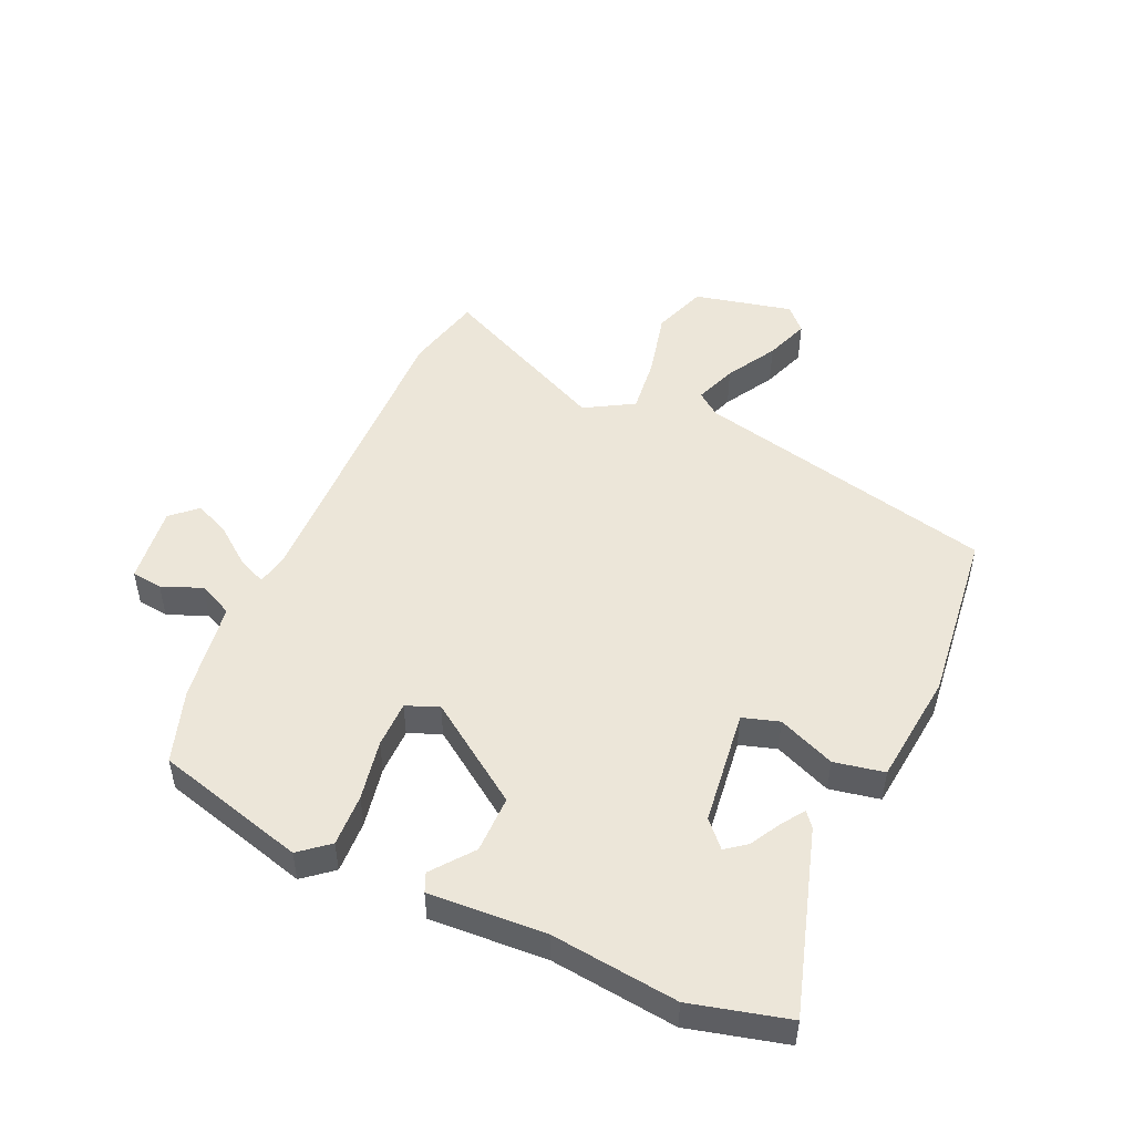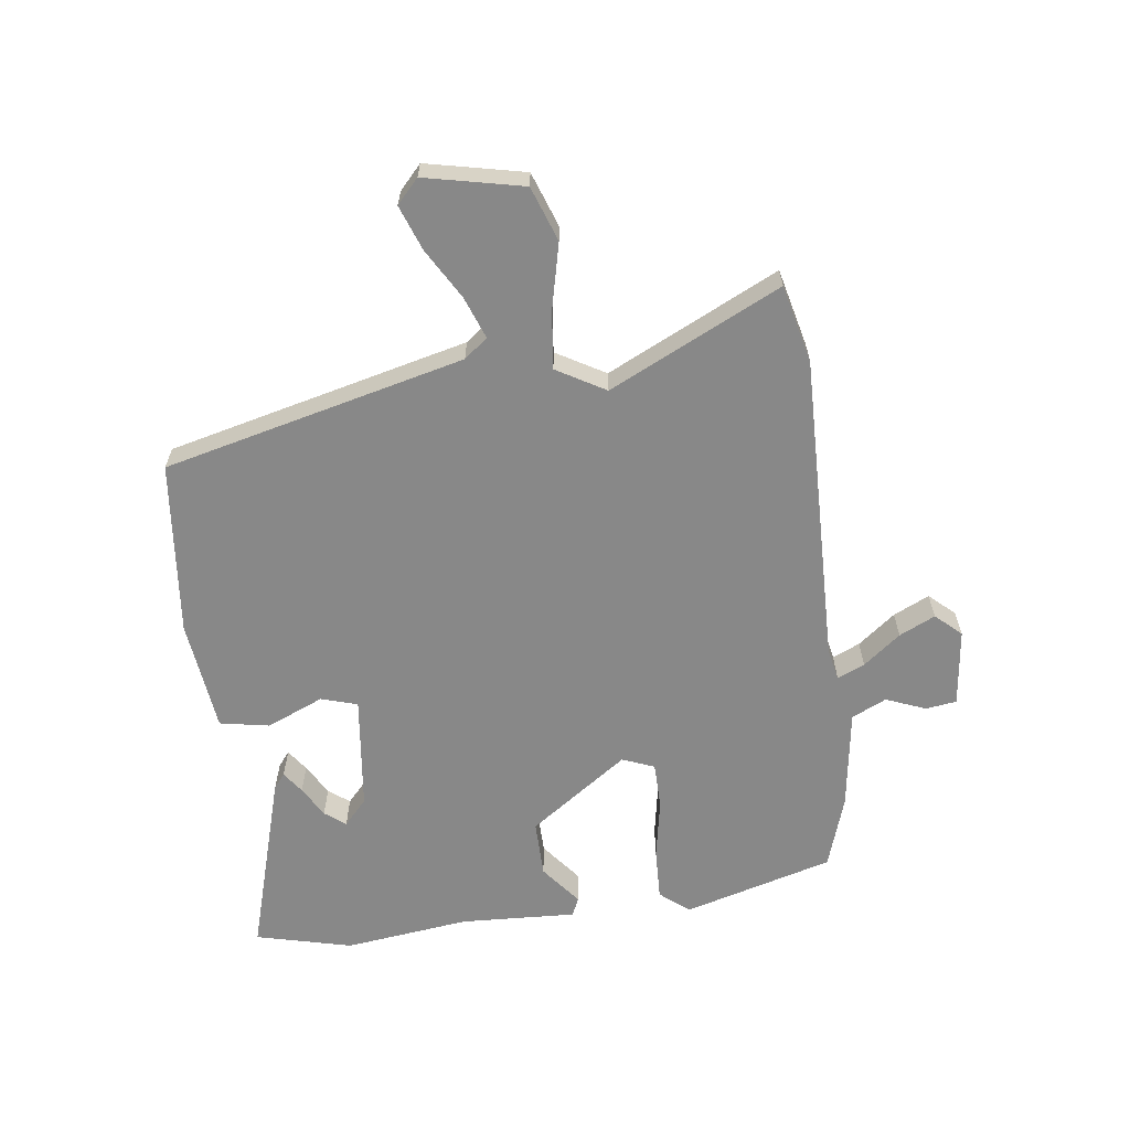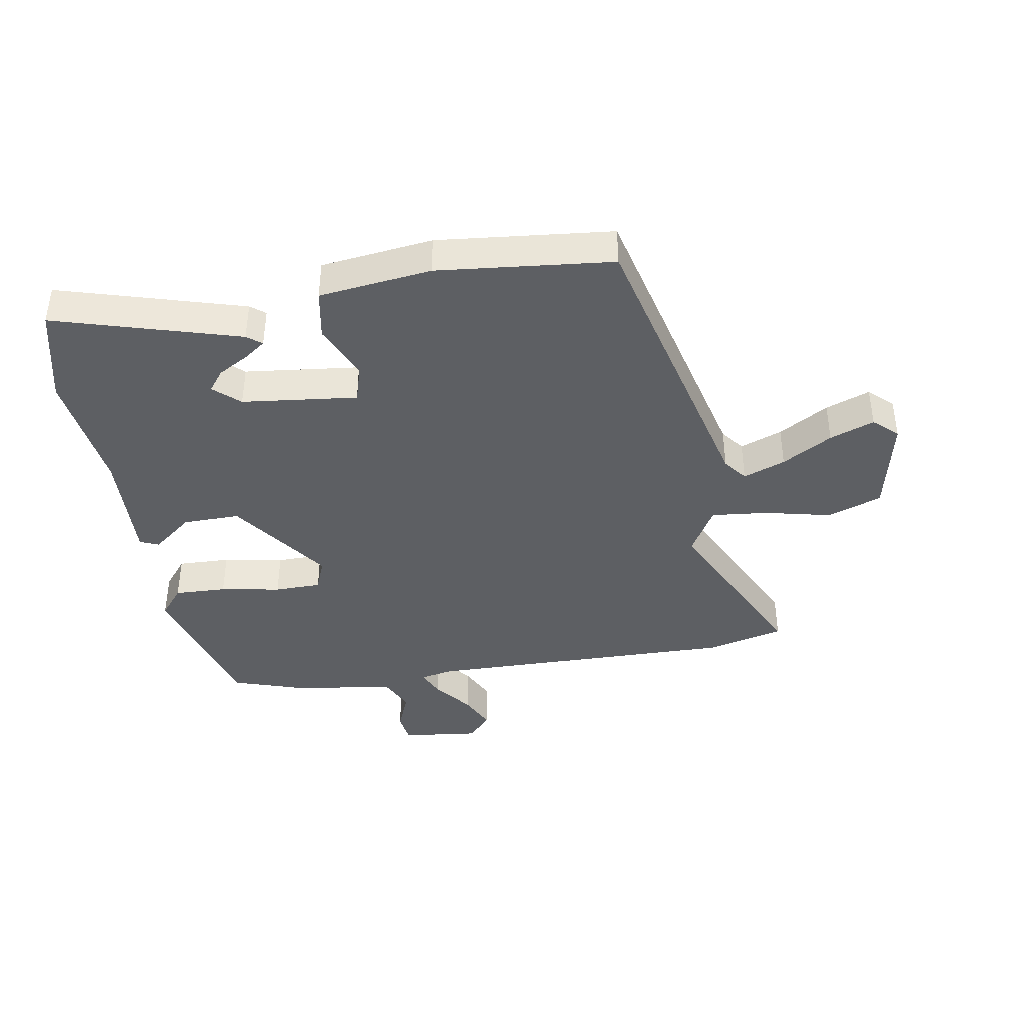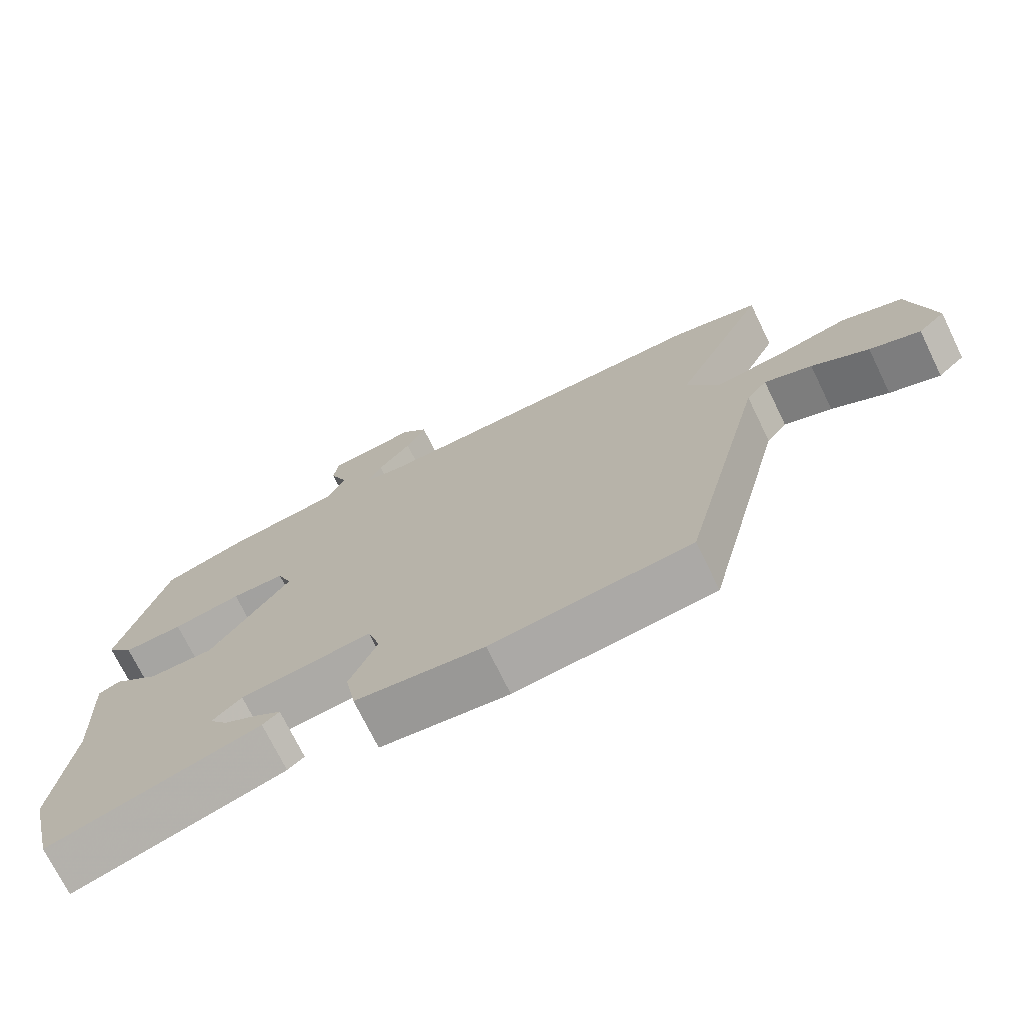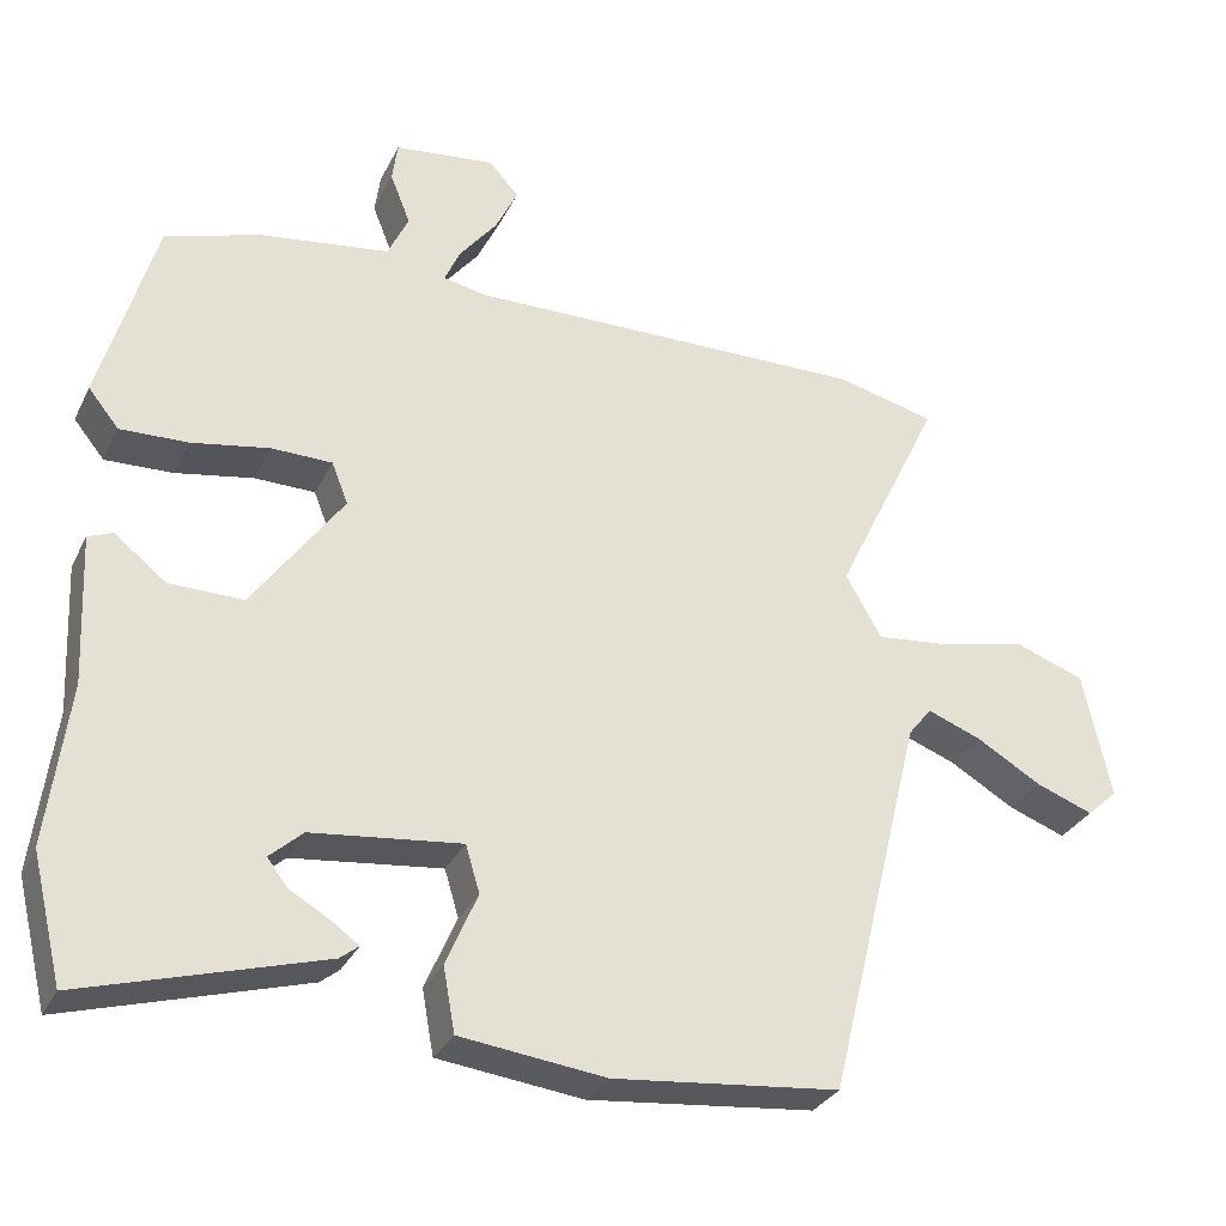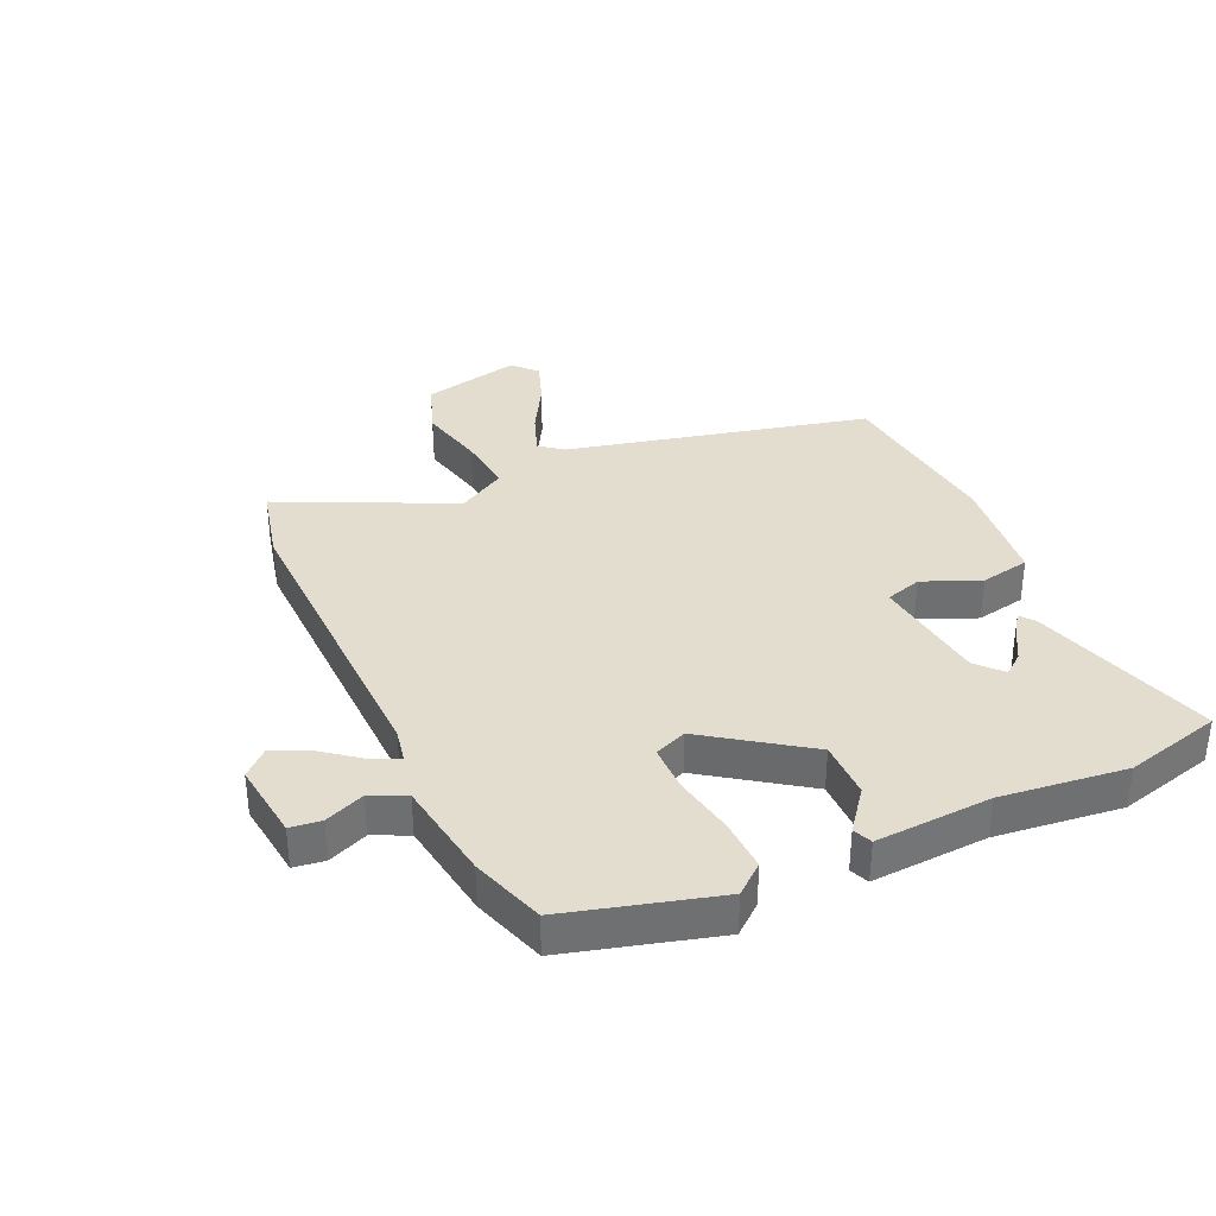
<metadata>
{"format":"obj","ext":"obj","renderer":"f3d","projection":"perspective","resolution":1024,"background":"white","views":[{"elev":49.4,"azim":113.7,"up":"+Y"},{"elev":-62.7,"azim":-82.7,"up":"+Y"},{"elev":-40.4,"azim":-170.3,"up":"+Y"},{"elev":-72.6,"azim":-154.0,"up":"+Z"},{"elev":-30.9,"azim":157.3,"up":"+Z"},{"elev":35.5,"azim":65.1,"up":"+Y"}]}
</metadata>
<code>
v 0.529 0.07 -0.381
v 0.49 0.07 -0.54
v 0.187 0.07 -0.451
v 0.163 0.07 -0.432
v 0.198 0.07 -0.407
v 0.249 0.07 -0.378
v 0.275 0.07 -0.344
v 0.233 0.07 -0.306
v 0.043 0.07 -0.284
v 0.025 0.07 -0.344
v 0.065 0.07 -0.437
v 0.05 0.07 -0.519
v -0.135 0.07 -0.541
v -0.422 0.07 -0.511
v -0.543 0.07 -0.017
v -0.573 0.07 0.021
v -0.642 0.07 -0.005
v -0.724 0.07 -0.053
v -0.797 0.07 -0.08
v -0.836 0.07 -0.044
v -0.801 0.07 0.118
v -0.712 0.07 0.15
v -0.603 0.07 0.125
v -0.509 0.07 0.115
v -0.463 0.07 0.195
v -0.599 0.07 0.476
v -0.472 0.07 0.507
v 0.04 0.07 0.498
v 0.094 0.07 0.509
v 0.074 0.07 0.554
v 0.026 0.07 0.615
v -0.002 0.07 0.674
v 0.036 0.07 0.716
v 0.164 0.07 0.701
v 0.171 0.07 0.65
v 0.145 0.07 0.585
v 0.172 0.07 0.528
v 0.338 0.07 0.504
v 0.458 0.07 0.465
v 0.528 0.07 0.219
v 0.489 0.07 0.171
v 0.403 0.07 0.174
v 0.304 0.07 0.192
v 0.227 0.07 0.191
v 0.206 0.07 0.138
v 0.321 0.07 -0.024
v 0.415 0.07 -0.023
v 0.481 0.07 0.029
v 0.512 0.07 0.016
v 0.503 0.07 -0.175
v 0.529 0 -0.381
v 0.49 0 -0.54
v 0.187 0 -0.451
v 0.163 0 -0.432
v 0.198 0 -0.407
v 0.249 0 -0.378
v 0.275 0 -0.344
v 0.233 0 -0.306
v 0.043 0 -0.284
v 0.025 0 -0.344
v 0.065 0 -0.437
v 0.05 0 -0.519
v -0.135 0 -0.541
v -0.422 0 -0.511
v -0.543 0 -0.017
v -0.573 0 0.021
v -0.642 0 -0.005
v -0.724 0 -0.053
v -0.797 0 -0.08
v -0.836 0 -0.044
v -0.801 0 0.118
v -0.712 0 0.15
v -0.603 0 0.125
v -0.509 0 0.115
v -0.463 0 0.195
v -0.599 0 0.476
v -0.472 0 0.507
v 0.04 0 0.498
v 0.094 0 0.509
v 0.074 0 0.554
v 0.026 0 0.615
v -0.002 0 0.674
v 0.036 0 0.716
v 0.164 0 0.701
v 0.171 0 0.65
v 0.145 0 0.585
v 0.172 0 0.528
v 0.338 0 0.504
v 0.458 0 0.465
v 0.528 0 0.219
v 0.489 0 0.171
v 0.403 0 0.174
v 0.304 0 0.192
v 0.227 0 0.191
v 0.206 0 0.138
v 0.321 0 -0.024
v 0.415 0 -0.023
v 0.481 0 0.029
v 0.512 0 0.016
v 0.503 0 -0.175
f 47 48 49 50
f 50 1 2
f 47 50 2
f 46 47 2
f 45 46 2
f 41 42 43
f 40 41 43
f 39 40 43
f 38 39 43
f 37 38 43
f 36 37 43 44
f 34 35 36
f 33 34 36
f 32 33 36
f 31 32 36
f 30 31 36
f 29 30 36
f 29 36 44 45
f 25 26 27 28
f 28 29 45
f 25 28 45
f 24 25 45
f 21 22 23
f 20 21 23
f 19 20 23
f 18 19 23
f 17 18 23
f 16 17 23 24
f 15 16 24 45
f 13 14 15
f 12 13 15
f 11 12 15
f 10 11 15
f 9 10 15
f 8 9 15 45
f 4 5 6
f 3 4 6
f 2 3 6
f 2 6 7
f 45 2 7
f 7 8 45
f 100 99 98 97
f 52 51 100
f 52 100 97
f 52 97 96
f 52 96 95
f 93 92 91
f 93 91 90
f 93 90 89
f 93 89 88
f 93 88 87
f 94 93 87 86
f 86 85 84
f 86 84 83
f 86 83 82
f 86 82 81
f 86 81 80
f 86 80 79
f 95 94 86 79
f 78 77 76 75
f 95 79 78
f 95 78 75
f 95 75 74
f 73 72 71
f 73 71 70
f 73 70 69
f 73 69 68
f 73 68 67
f 74 73 67 66
f 95 74 66 65
f 65 64 63
f 65 63 62
f 65 62 61
f 65 61 60
f 65 60 59
f 95 65 59 58
f 56 55 54
f 56 54 53
f 56 53 52
f 57 56 52
f 57 52 95
f 95 58 57
f 1 51 52 2
f 2 52 53 3
f 3 53 54 4
f 4 54 55 5
f 5 55 56 6
f 6 56 57 7
f 7 57 58 8
f 8 58 59 9
f 9 59 60 10
f 10 60 61 11
f 11 61 62 12
f 12 62 63 13
f 13 63 64 14
f 14 64 65 15
f 15 65 66 16
f 16 66 67 17
f 17 67 68 18
f 18 68 69 19
f 19 69 70 20
f 20 70 71 21
f 21 71 72 22
f 22 72 73 23
f 23 73 74 24
f 24 74 75 25
f 25 75 76 26
f 26 76 77 27
f 27 77 78 28
f 28 78 79 29
f 29 79 80 30
f 30 80 81 31
f 31 81 82 32
f 32 82 83 33
f 33 83 84 34
f 34 84 85 35
f 35 85 86 36
f 36 86 87 37
f 37 87 88 38
f 38 88 89 39
f 39 89 90 40
f 40 90 91 41
f 41 91 92 42
f 42 92 93 43
f 43 93 94 44
f 44 94 95 45
f 45 95 96 46
f 46 96 97 47
f 47 97 98 48
f 48 98 99 49
f 49 99 100 50
f 50 100 51 1

</code>
